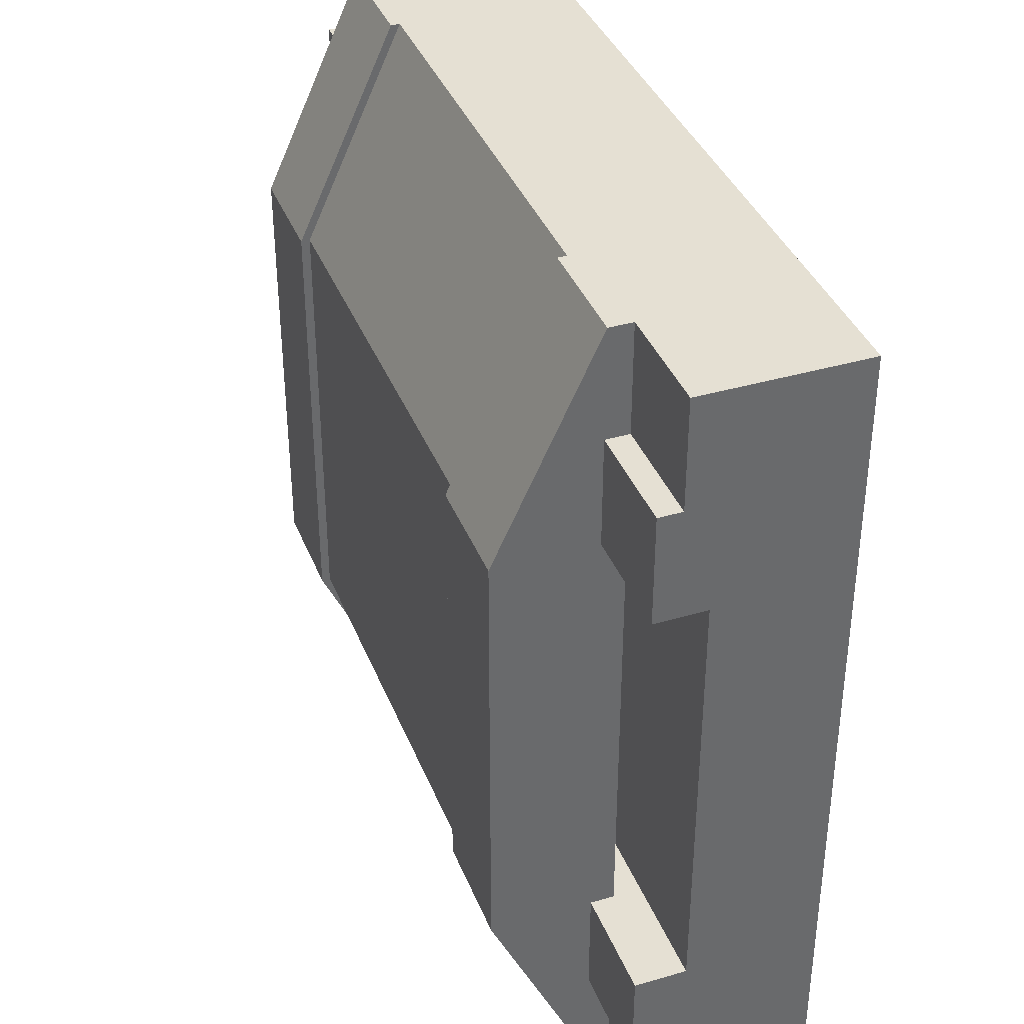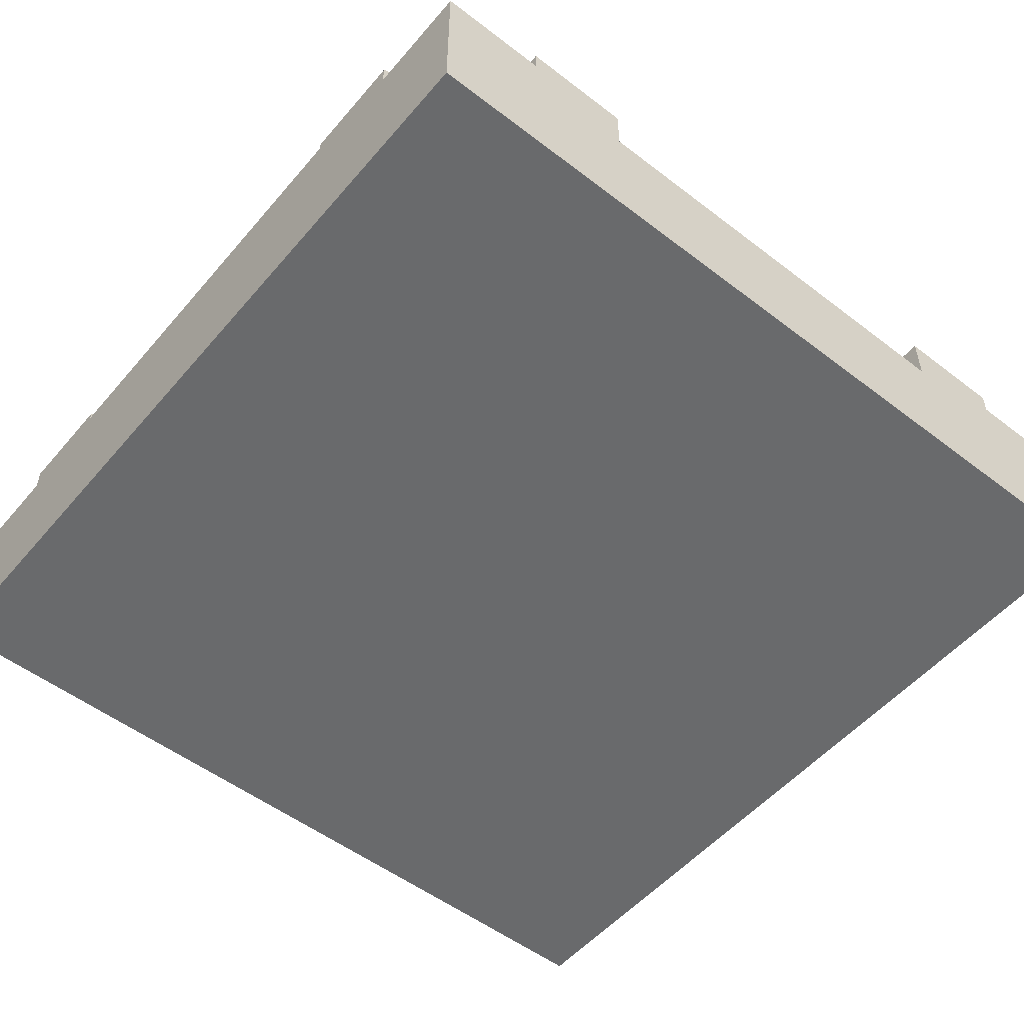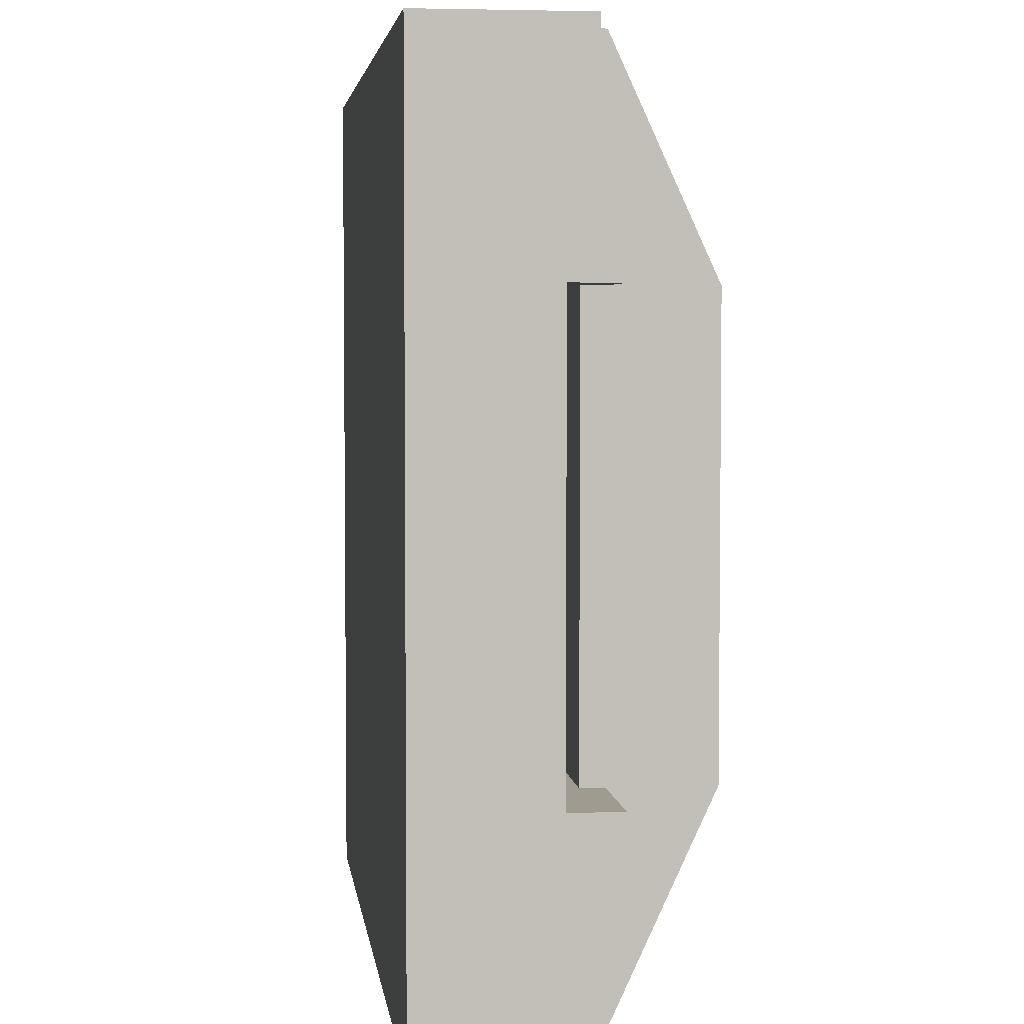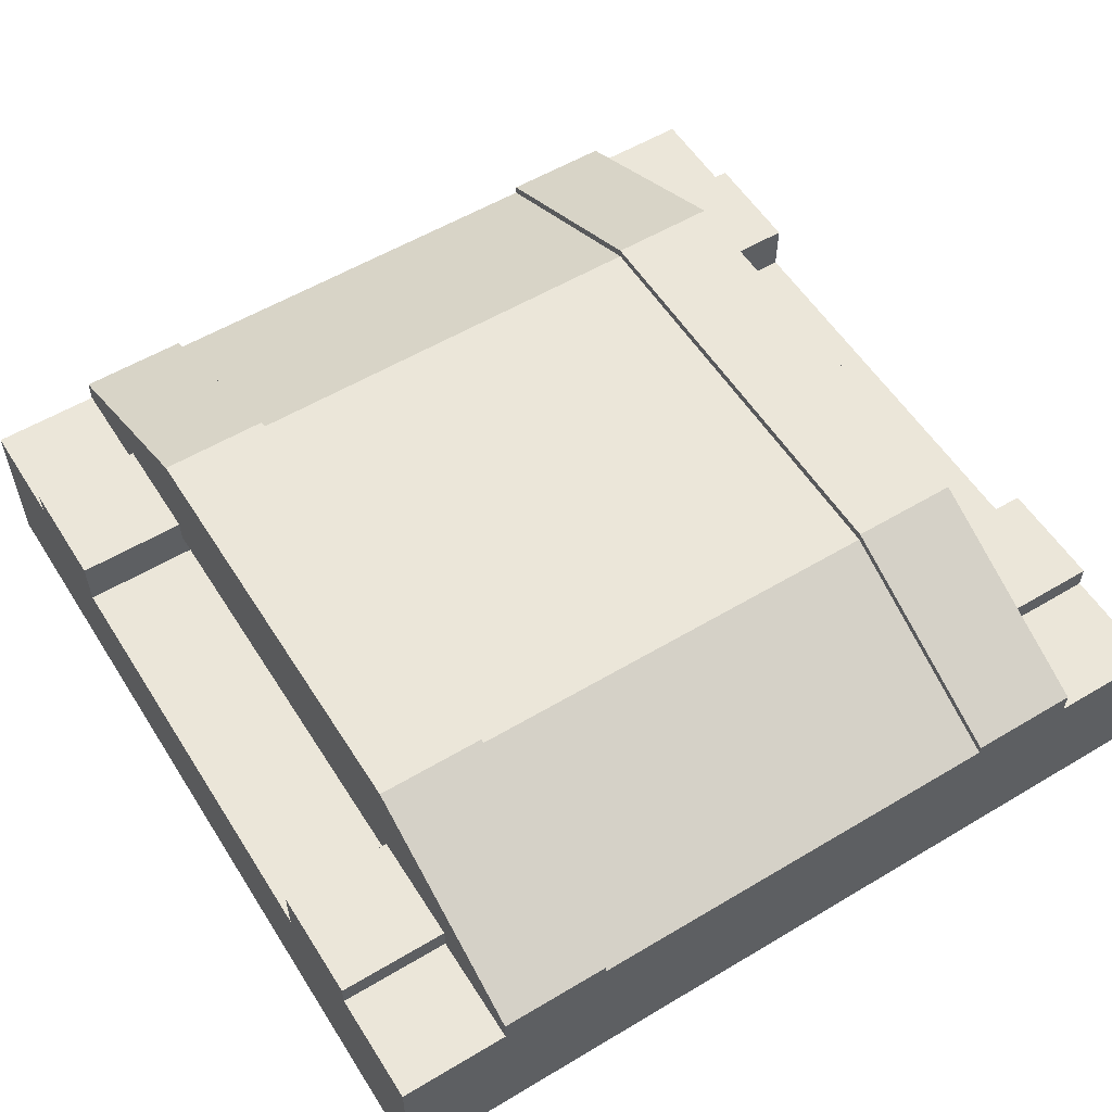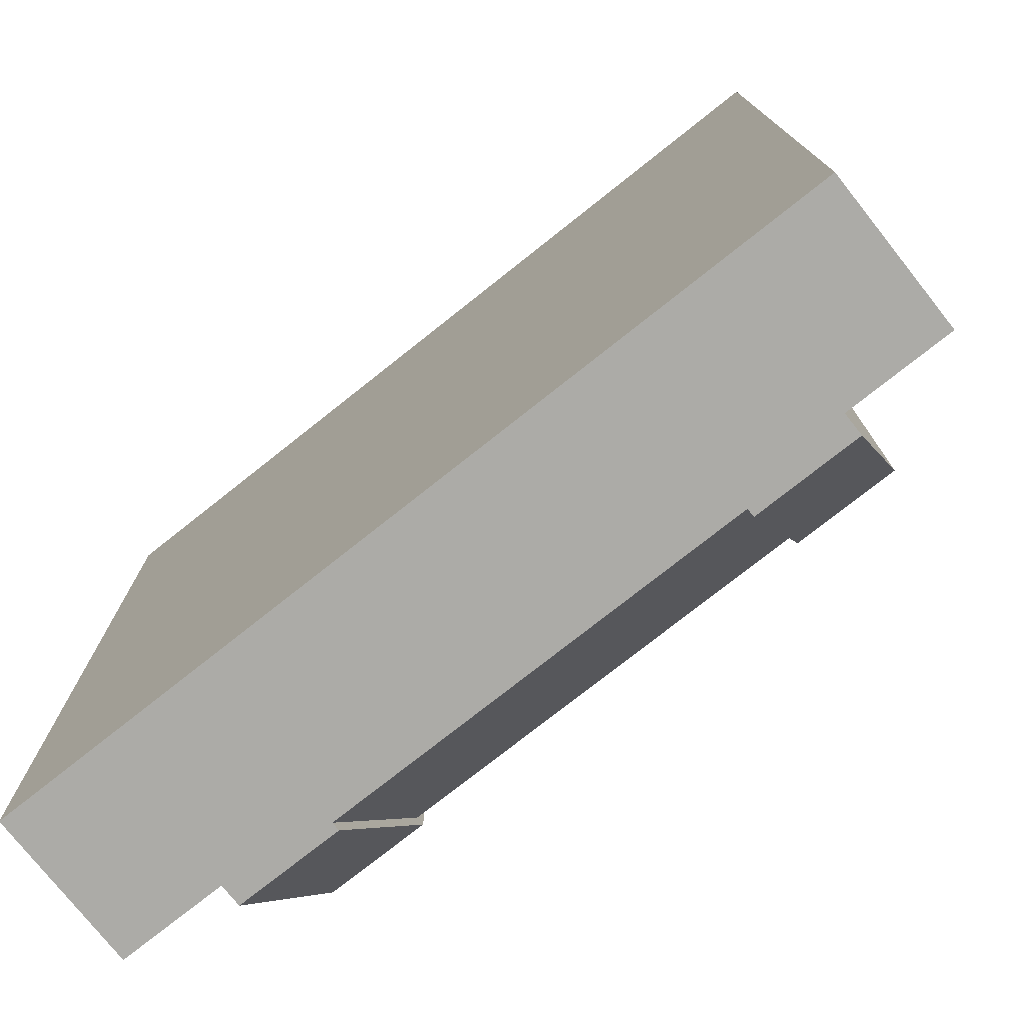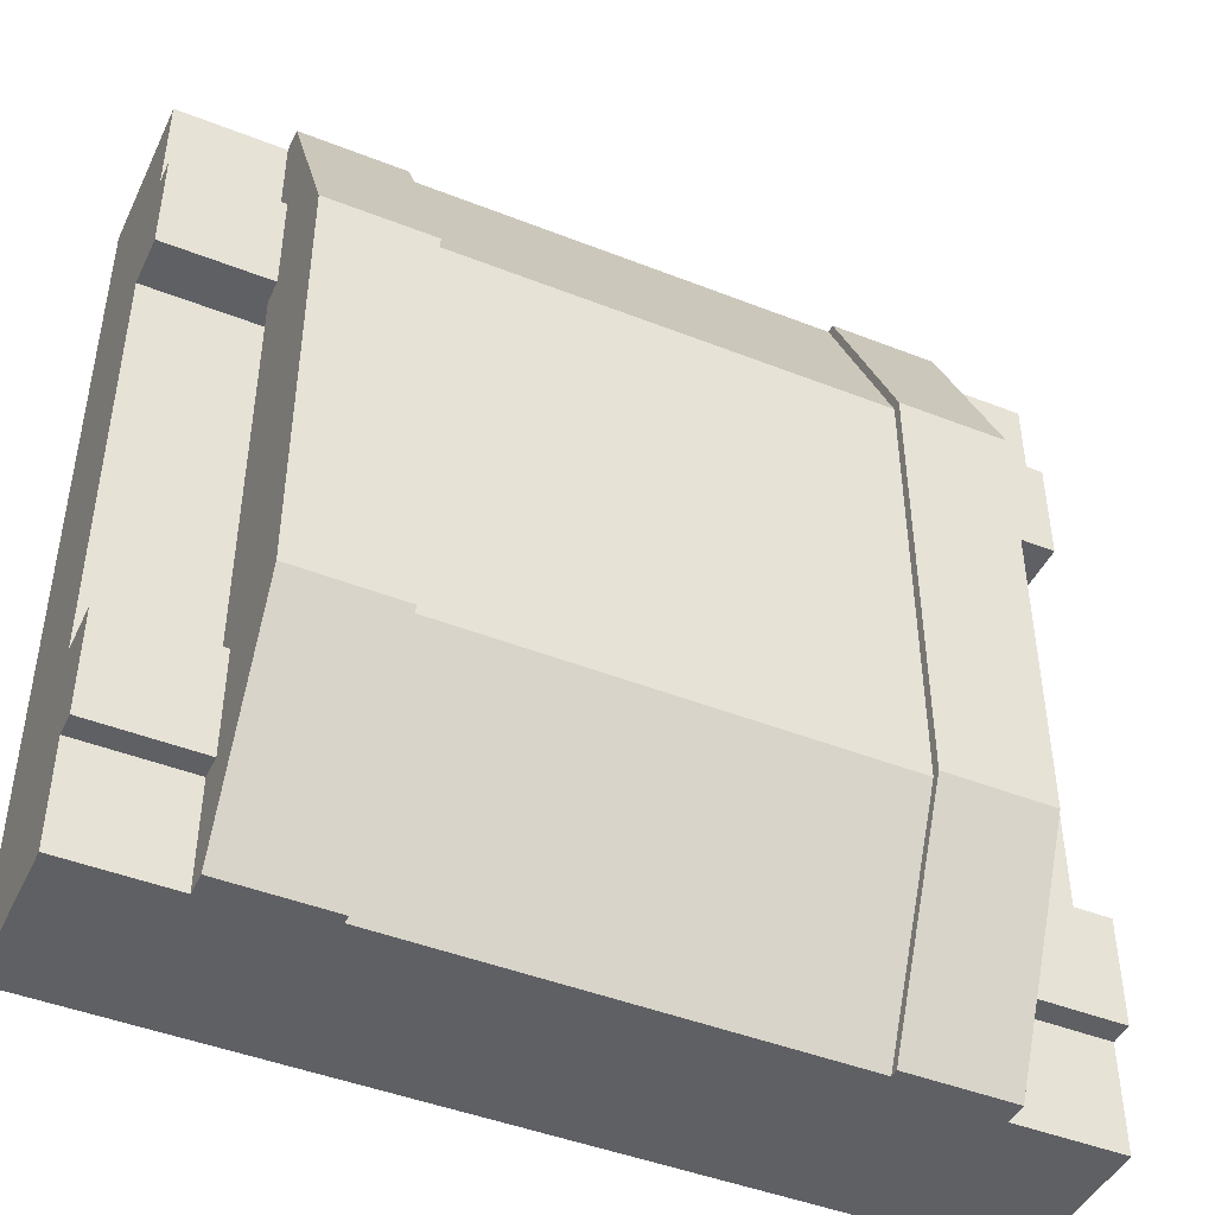
<metadata>
{"format":"obj","ext":"obj","renderer":"f3d","projection":"perspective","resolution":1024,"background":"white","views":[{"elev":38.2,"azim":-110.3,"up":"+Z"},{"elev":-52.9,"azim":-129.4,"up":"+Y"},{"elev":4.1,"azim":82.9,"up":"+Z"},{"elev":56.2,"azim":-32.0,"up":"+Y"},{"elev":-76.2,"azim":38.4,"up":"+Z"},{"elev":-45.2,"azim":155.5,"up":"+Z"}]}
</metadata>
<code>
o roadTile_233
v 0.375 0.63 -2.25
v 0.375 0.63 -2.625
v 0 0.63 -2.625
v 0 0.63 -2.25
v 0.375 0.63 0
v 0.375 0.975 -0.75
v 0.375 0.975 -2.25
v 0.375 0.63 -3
v 0.375 0.55 -3
v 0.375 0.55 -2.625
v 0.375 0.55 -2.25
v 0.375 0.55 -0.75
v 0.375 0.63 -0.75
v 0.375 0.63 -0.375
v 0.375 0.55 -0.375
v 0.375 0.55 0
v 0.75 0.975 -0.75
v 0.75 0.63 0
v 0.75 0.975 -2.25
v 0.75 0.63 -3
v 0.75 0 -3
v 0.375 0 -3
v 0.75 0.6 -3
v 0.75 0.55 -3
v 0.375 0 -0
v 0 0 -0
v 0 0 -0.375
v 0 0 -0.75
v 0 0 -2.25
v 0 0 -2.625
v 0 0 -3
v 2.25 0 -3
v 2.625 0 -3
v 3 0 -3
v 3 0 -2.625
v 3 0 -2.25
v 3 0 -0.75
v 3 0 -0.375
v 3 0 -0
v 2.625 0 -0
v 0 0.55 0
v 2.625 0.55 0
v 2.625 0.63 0
v 2.25 0.63 0
v 2.25 0.6 0
v 2.25 0.55 0
v 2.25 0.3 0
v 0.75 0.3 0
v 0.75 0.55 0
v 0.75 0.6 0
v 3 0.55 0
v 3 0.55 -0.375
v 2.625 0.55 -0.375
v 3 0.455 -0.75
v 3 0.63 -0.75
v 3 0.63 -0.375
v 2.25 0.55 -0.75
v 2.625 0.55 -0.75
v 2.625 0.63 -0.75
v 0 0.455 -0.75
v 0 0.63 -0.75
v 0.75 0.55 -0.75
v 0.75 0.55 -2.25
v 2.25 0.55 -2.25
v 2.625 0.55 -2.25
v 0.75 0.945 -0.75
v 2.25 0.945 -0.75
v 0.75 0.945 -2.25
v 2.25 0.945 -2.25
v 2.25 0.6 -3
v 2.25 0.55 -3
v 2.625 0.63 -3
v 2.625 0.55 -3
v 2.25 0.63 -3
v 2.625 0.975 -2.25
v 2.625 0.975 -0.75
v 2.625 0.63 -0.375
v 2.625 0.63 -2.25
v 2.625 0.63 -2.625
v 2.625 0.55 -2.625
v 2.25 0.975 -2.25
v 2.25 0.975 -0.75
v 3 0.455 -2.25
v 3 0.63 -2.25
v 0 0.455 -2.25
v 3 0.55 -2.625
v 3 0.63 -2.625
v 3 0.55 -3
v 0 0.55 -0.375
v 0 0.63 -0.375
v 0 0.55 -2.625
v 0 0.55 -3
f 25 40 48
f 63 11 85
f 14 15 16 5
f 1 13 6 7
f 5 6 14
f 10 2 8 9
f 7 8 2
f 1 11 12 13
f 13 61 90 14
f 13 14 6
f 7 2 1
f 17 19 7 6
f 19 20 8 7
f 22 9 24 21
f 90 89 15 14
f 16 49 50 5
f 8 20 23
f 46 47 40 42
f 48 49 16 25
f 71 70 72 73
f 43 44 45
f 61 60 89 90
f 68 23 20 19
f 50 18 5
f 40 47 48
f 27 89 60 28
f 84 78 65 83
f 62 57 60
f 57 58 54
f 60 57 54
f 55 56 52 54
f 55 54 58 59
f 12 62 60
f 63 64 57 62
f 11 63 62 12
f 57 62 66 67
f 45 46 57 67
f 82 44 43 76
f 81 69 67 82
f 67 45 44 82
f 62 49 50 66
f 76 75 81 82
f 74 72 70
f 23 24 9 8
f 59 78 75 76
f 72 75 79
f 42 53 77 43
f 79 75 78
f 76 43 77
f 65 78 59 58
f 45 46 42 43
f 76 77 59
f 32 71 73 33
f 79 80 73 72
f 66 17 18 50
f 74 81 75 72
f 74 70 69 81
f 68 19 17 66
f 57 64 65 58
f 77 53 52 56
f 4 85 11 1
f 65 64 83
f 64 63 85
f 84 83 86 87
f 64 85 83
f 52 38 37 54
f 35 86 83 36
f 55 59 77 56
f 87 86 80 79
f 78 84 87 79
f 91 30 29 85
f 4 3 91 85
f 18 17 6 5
f 23 24 63 68
f 61 13 12 60
f 4 1 2 3
f 2 10 91 3
f 32 36 28
f 25 26 27
f 25 27 28
f 39 40 38
f 40 25 37
f 38 40 37
f 28 29 21
f 30 31 22
f 28 21 32
f 29 30 22
f 33 34 35
f 35 36 33
f 33 36 32
f 29 22 21
f 42 51 52 53
f 51 39 38 52
f 34 88 86 35
f 92 31 30 91
f 31 92 9 22
f 25 28 36 37
f 39 51 42 40
f 88 73 80 86
f 88 34 33 73
f 41 26 25 16
f 26 41 89 27
f 41 16 15 89
f 9 92 91 10
f 49 48 47 46
f 67 69 68 66
f 70 23 68 69
f 67 66 50 45
f 50 49 46 45
f 21 24 71 32
f 24 23 70 71
f 83 85 60 54
f 54 37 36 83
f 85 29 28 60

</code>
